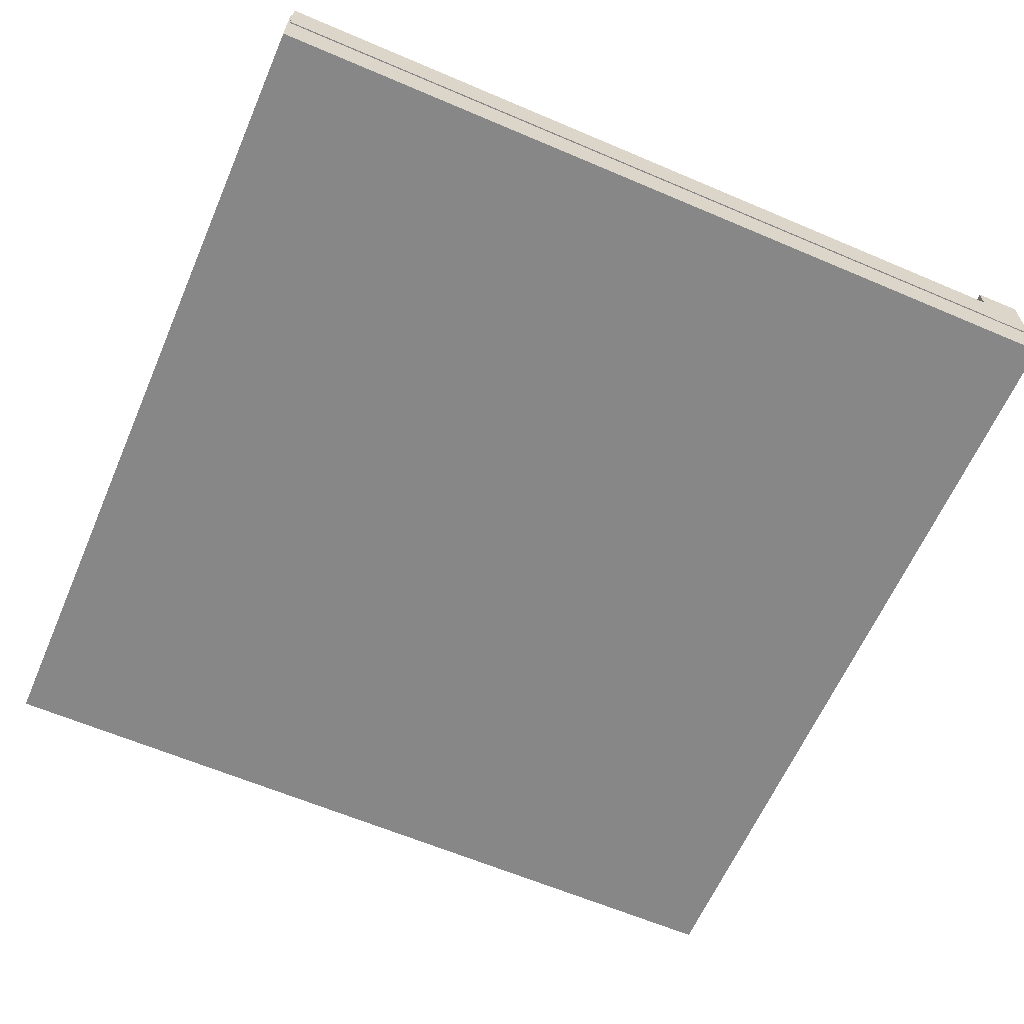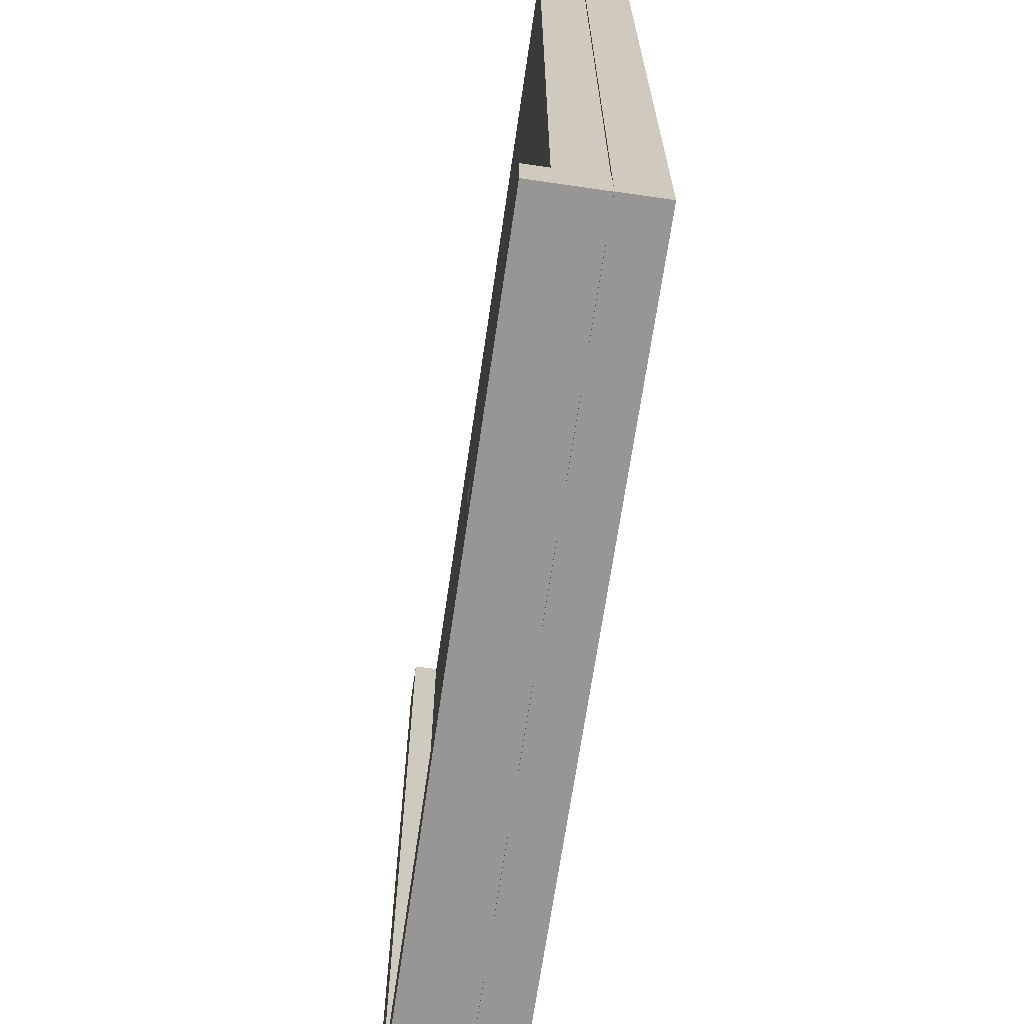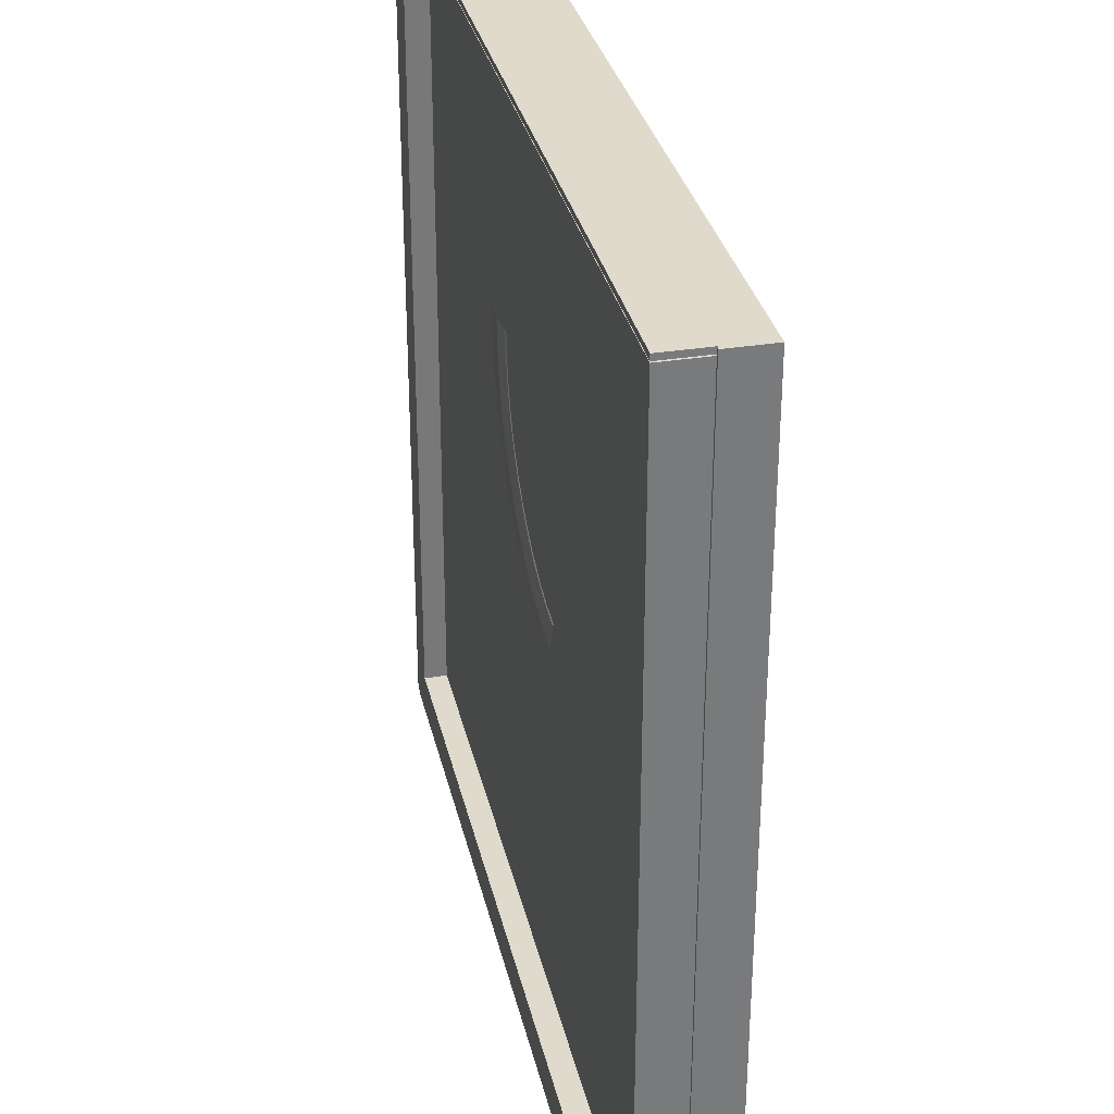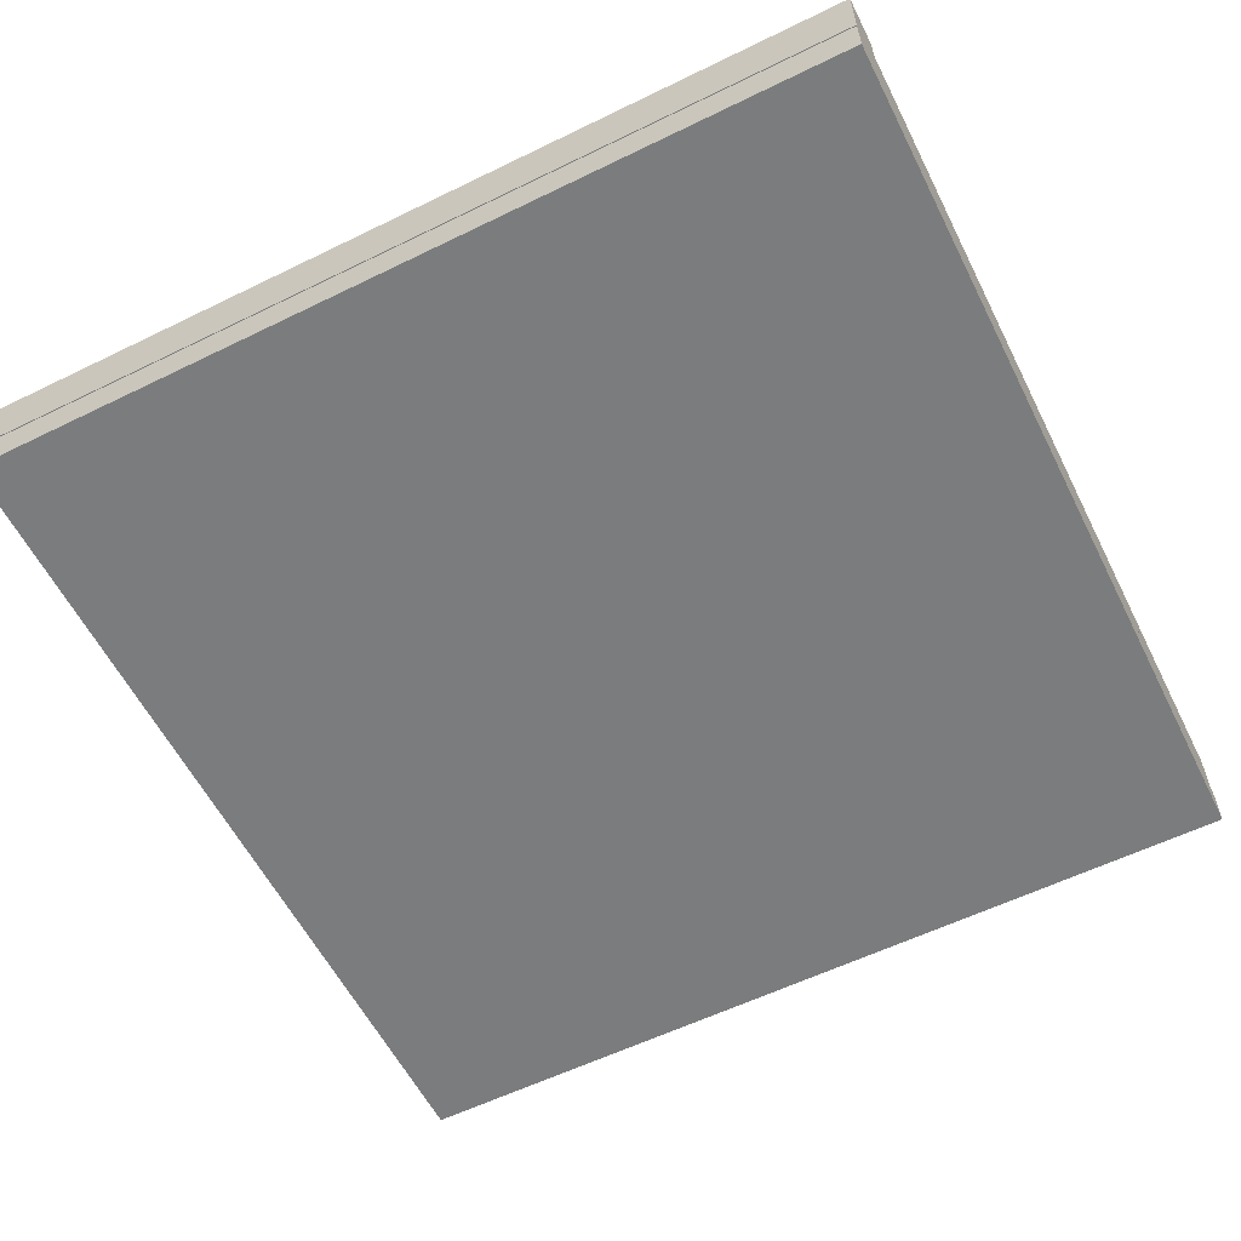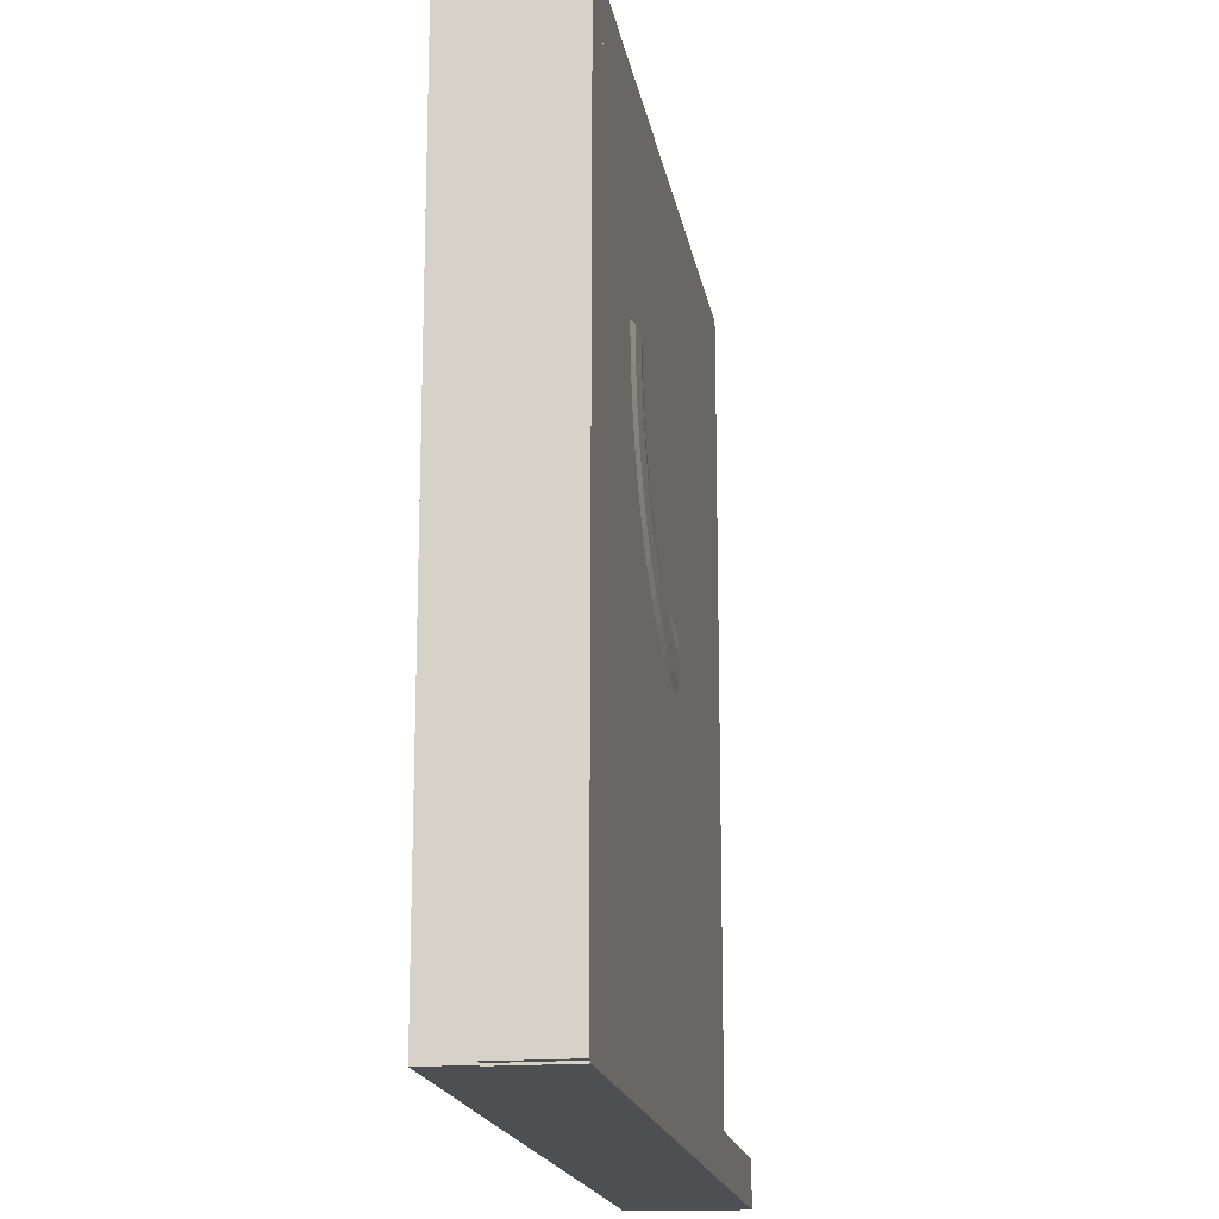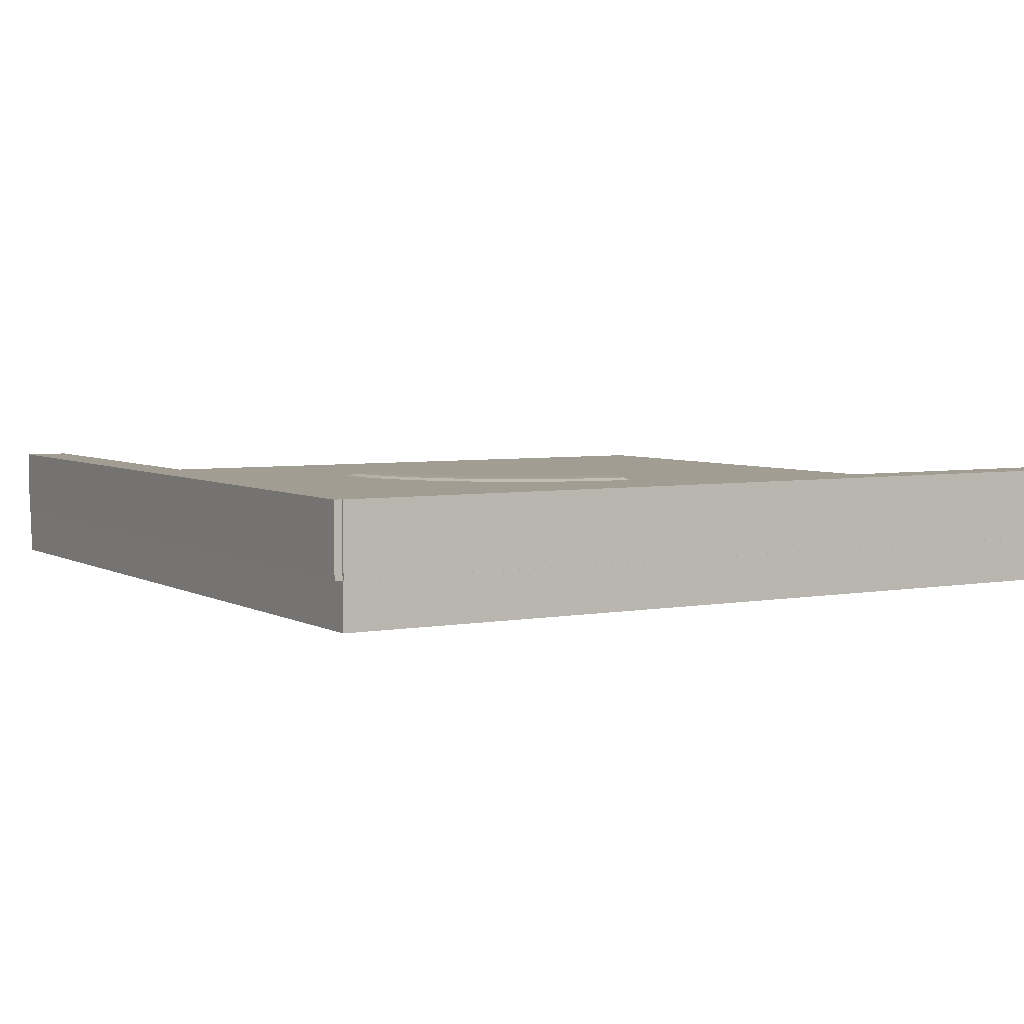
<metadata>
{"format":"obj","ext":"obj","renderer":"f3d","projection":"perspective","resolution":1024,"background":"white","views":[{"elev":-62.5,"azim":-23.4,"up":"+Y"},{"elev":-67.9,"azim":-98.3,"up":"+Z"},{"elev":32.4,"azim":-102.6,"up":"+Z"},{"elev":-58.7,"azim":-153.3,"up":"+Y"},{"elev":-17.5,"azim":99.3,"up":"+Z"},{"elev":4.6,"azim":149.2,"up":"+Y"}]}
</metadata>
<code>
o Cube
v -0.9952 0.09603 0.989
v -0.9952 0.2034 0.989
v -0.9952 0.09603 1.003
v -0.9952 0.2034 1.003
v 0.8998 0.09603 0.989
v 0.8998 0.2034 0.989
v 0.8998 0.09603 1.003
v 0.8998 0.2034 1.003
v 0.297 0.1857 0.476
v 0.2797 0.2001 0.476
v 0.2335 0.21 0.476
v 0.173 0.2121 0.476
v 0.1174 0.2059 0.476
v 0.08437 0.1932 0.476
v 0.08437 0.1782 0.476
v 0.1174 0.1656 0.476
v 0.173 0.1594 0.476
v 0.2335 0.1615 0.476
v 0.2797 0.1713 0.476
v 0.2908 0.1857 0.3939
v 0.2738 0.2001 0.3961
v 0.228 0.21 0.4022
v 0.1681 0.2121 0.4101
v 0.113 0.2059 0.4173
v 0.08031 0.1932 0.4216
v 0.08031 0.1782 0.4216
v 0.113 0.1656 0.4173
v 0.1681 0.1594 0.4101
v 0.228 0.1615 0.4022
v 0.2738 0.1713 0.3961
v 0.2726 0.1857 0.3134
v 0.256 0.2001 0.3178
v 0.2116 0.21 0.3298
v 0.1535 0.2121 0.3454
v 0.1 0.2059 0.3598
v 0.06822 0.1932 0.3683
v 0.06822 0.1782 0.3683
v 0.1 0.1656 0.3598
v 0.1535 0.1594 0.3454
v 0.2116 0.1615 0.3298
v 0.256 0.1713 0.3178
v 0.2426 0.1857 0.2361
v 0.2268 0.2001 0.2426
v 0.1846 0.21 0.2602
v 0.1293 0.2121 0.2833
v 0.07854 0.2059 0.3045
v 0.04834 0.1932 0.3171
v 0.04834 0.1782 0.3171
v 0.07854 0.1656 0.3045
v 0.1293 0.1594 0.2833
v 0.1846 0.1615 0.2602
v 0.2268 0.1713 0.2426
v 0.2013 0.1857 0.1634
v 0.1867 0.2001 0.1719
v 0.1476 0.21 0.1949
v 0.09624 0.2121 0.225
v 0.04908 0.2059 0.2526
v 0.02105 0.1932 0.269
v 0.02105 0.1782 0.269
v 0.04908 0.1656 0.2526
v 0.09624 0.1594 0.225
v 0.1476 0.1615 0.1949
v 0.1867 0.1713 0.1719
v 0.1497 0.1857 0.09681
v 0.1365 0.2001 0.1072
v 0.1012 0.21 0.135
v 0.0548 0.2121 0.1715
v 0.0122 0.2059 0.205
v -0.01312 0.1932 0.2249
v -0.01312 0.1782 0.2249
v 0.0122 0.1656 0.205
v 0.0548 0.1594 0.1715
v 0.1012 0.1615 0.135
v 0.1365 0.1713 0.1072
v 0.08876 0.1857 0.03761
v 0.07723 0.2001 0.04961
v 0.04631 0.21 0.08179
v 0.005823 0.2121 0.1239
v -0.03139 0.2059 0.1627
v -0.0535 0.1932 0.1857
v -0.0535 0.1782 0.1857
v -0.03139 0.1656 0.1627
v 0.005823 0.1594 0.1239
v 0.04631 0.1615 0.08179
v 0.07723 0.1713 0.04961
v 0.01957 0.1857 -0.01306
v 0.00994 0.2001 0.000328
v -0.0159 0.21 0.03623
v -0.04974 0.2121 0.08326
v -0.08083 0.2059 0.1265
v -0.09932 0.1932 0.1522
v -0.09932 0.1782 0.1522
v -0.08083 0.1656 0.1265
v -0.04974 0.1594 0.08326
v -0.0159 0.1615 0.03623
v 0.00994 0.1713 0.000328
v -0.05646 0.1857 -0.05421
v -0.06401 0.2001 -0.03969
v -0.08427 0.21 -0.000768
v -0.1108 0.2121 0.05022
v -0.1352 0.2059 0.09707
v -0.1497 0.1932 0.1249
v -0.1497 0.1782 0.1249
v -0.1352 0.1656 0.09707
v -0.1108 0.1594 0.05022
v -0.08427 0.1615 -0.000768
v -0.06401 0.1713 -0.03969
v -0.1379 0.1857 -0.08503
v -0.1432 0.2001 -0.06968
v -0.1575 0.21 -0.02849
v -0.1762 0.2121 0.02546
v -0.1933 0.2059 0.07504
v -0.2036 0.1932 0.1045
v -0.2036 0.1782 0.1045
v -0.1933 0.1656 0.07504
v -0.1762 0.1594 0.02546
v -0.1575 0.1615 -0.02849
v -0.1432 0.1713 -0.06968
v -0.223 0.1857 -0.1049
v -0.226 0.2001 -0.08904
v -0.2341 0.21 -0.04639
v -0.2446 0.2121 0.00947
v -0.2542 0.2059 0.06081
v -0.26 0.1932 0.09132
v -0.26 0.1782 0.09132
v -0.2542 0.1656 0.06081
v -0.2446 0.1594 0.00947
v -0.2341 0.1615 -0.04639
v -0.226 0.1713 -0.08904
v -0.3104 0.1857 -0.1135
v -0.311 0.2001 -0.09741
v -0.3126 0.21 -0.05413
v -0.3147 0.2121 0.002562
v -0.3166 0.2059 0.05466
v -0.3178 0.1932 0.08562
v -0.3178 0.1782 0.08562
v -0.3166 0.1656 0.05466
v -0.3147 0.1594 0.002562
v -0.3126 0.1615 -0.05413
v -0.311 0.1713 -0.09741
v -1 0.09638 1
v -1 -0.01009 1
v -1 0.09638 -1
v -1 -0.01009 -1
v 1 0.09638 1
v 1 -0.01009 1
v 1 0.09638 -1
v 1 -0.01009 -1
v -0.9992 0.2044 0.9885
v -0.9992 0.09793 0.9885
v -0.9992 0.2044 -0.9268
v -0.9992 0.09793 -0.9268
v 1.001 0.2044 0.9885
v 1.001 0.09793 0.9885
v 1.001 0.2044 -0.9268
v 1.001 0.09793 -0.9268
v -1 0.2604 -0.8983
v -1 0.09672 -0.8983
v -1 0.2604 -1.002
v -1 0.09672 -1.002
v 1 0.2604 -0.8983
v 1 0.09672 -0.8983
v 1 0.2604 -1.002
v 1 0.09672 -1.002
v 1.003 0.2604 1.003
v 1.003 0.09672 1.003
v 0.8991 0.2604 1.002
v 0.8991 0.09672 1.002
v 1.018 0.2604 -0.9972
v 1.018 0.09672 -0.9972
v 0.914 0.2604 -0.998
v 0.914 0.09672 -0.998
f 1 3 4 2
f 3 7 8 4
f 7 5 6 8
f 5 1 2 6
f 3 1 5 7
f 8 6 2 4
f 9 10 21 20
f 10 11 22 21
f 11 12 23 22
f 12 13 24 23
f 13 14 25 24
f 14 15 26 25
f 15 16 27 26
f 16 17 28 27
f 17 18 29 28
f 18 19 30 29
f 19 9 20 30
f 20 21 32 31
f 21 22 33 32
f 22 23 34 33
f 23 24 35 34
f 24 25 36 35
f 25 26 37 36
f 26 27 38 37
f 27 28 39 38
f 28 29 40 39
f 29 30 41 40
f 30 20 31 41
f 31 32 43 42
f 32 33 44 43
f 33 34 45 44
f 34 35 46 45
f 35 36 47 46
f 36 37 48 47
f 37 38 49 48
f 38 39 50 49
f 39 40 51 50
f 40 41 52 51
f 41 31 42 52
f 42 43 54 53
f 43 44 55 54
f 44 45 56 55
f 45 46 57 56
f 46 47 58 57
f 47 48 59 58
f 48 49 60 59
f 49 50 61 60
f 50 51 62 61
f 51 52 63 62
f 52 42 53 63
f 53 54 65 64
f 54 55 66 65
f 55 56 67 66
f 56 57 68 67
f 57 58 69 68
f 58 59 70 69
f 59 60 71 70
f 60 61 72 71
f 61 62 73 72
f 62 63 74 73
f 63 53 64 74
f 64 65 76 75
f 65 66 77 76
f 66 67 78 77
f 67 68 79 78
f 68 69 80 79
f 69 70 81 80
f 70 71 82 81
f 71 72 83 82
f 72 73 84 83
f 73 74 85 84
f 74 64 75 85
f 75 76 87 86
f 76 77 88 87
f 77 78 89 88
f 78 79 90 89
f 79 80 91 90
f 80 81 92 91
f 81 82 93 92
f 82 83 94 93
f 83 84 95 94
f 84 85 96 95
f 85 75 86 96
f 86 87 98 97
f 87 88 99 98
f 88 89 100 99
f 89 90 101 100
f 90 91 102 101
f 91 92 103 102
f 92 93 104 103
f 93 94 105 104
f 94 95 106 105
f 95 96 107 106
f 96 86 97 107
f 97 98 109 108
f 98 99 110 109
f 99 100 111 110
f 100 101 112 111
f 101 102 113 112
f 102 103 114 113
f 103 104 115 114
f 104 105 116 115
f 105 106 117 116
f 106 107 118 117
f 107 97 108 118
f 108 109 120 119
f 109 110 121 120
f 110 111 122 121
f 111 112 123 122
f 112 113 124 123
f 113 114 125 124
f 114 115 126 125
f 115 116 127 126
f 116 117 128 127
f 117 118 129 128
f 118 108 119 129
f 119 120 131 130
f 120 121 132 131
f 121 122 133 132
f 122 123 134 133
f 123 124 135 134
f 124 125 136 135
f 125 126 137 136
f 126 127 138 137
f 127 128 139 138
f 128 129 140 139
f 129 119 130 140
f 141 142 144 143
f 143 144 148 147
f 147 148 146 145
f 145 146 142 141
f 143 147 145 141
f 148 144 142 146
f 149 150 152 151
f 151 152 156 155
f 155 156 154 153
f 153 154 150 149
f 151 155 153 149
f 156 152 150 154
f 157 158 160 159
f 159 160 164 163
f 163 164 162 161
f 161 162 158 157
f 159 163 161 157
f 164 160 158 162
f 165 166 168 167
f 167 168 172 171
f 171 172 170 169
f 169 170 166 165
f 167 171 169 165
f 172 168 166 170

</code>
